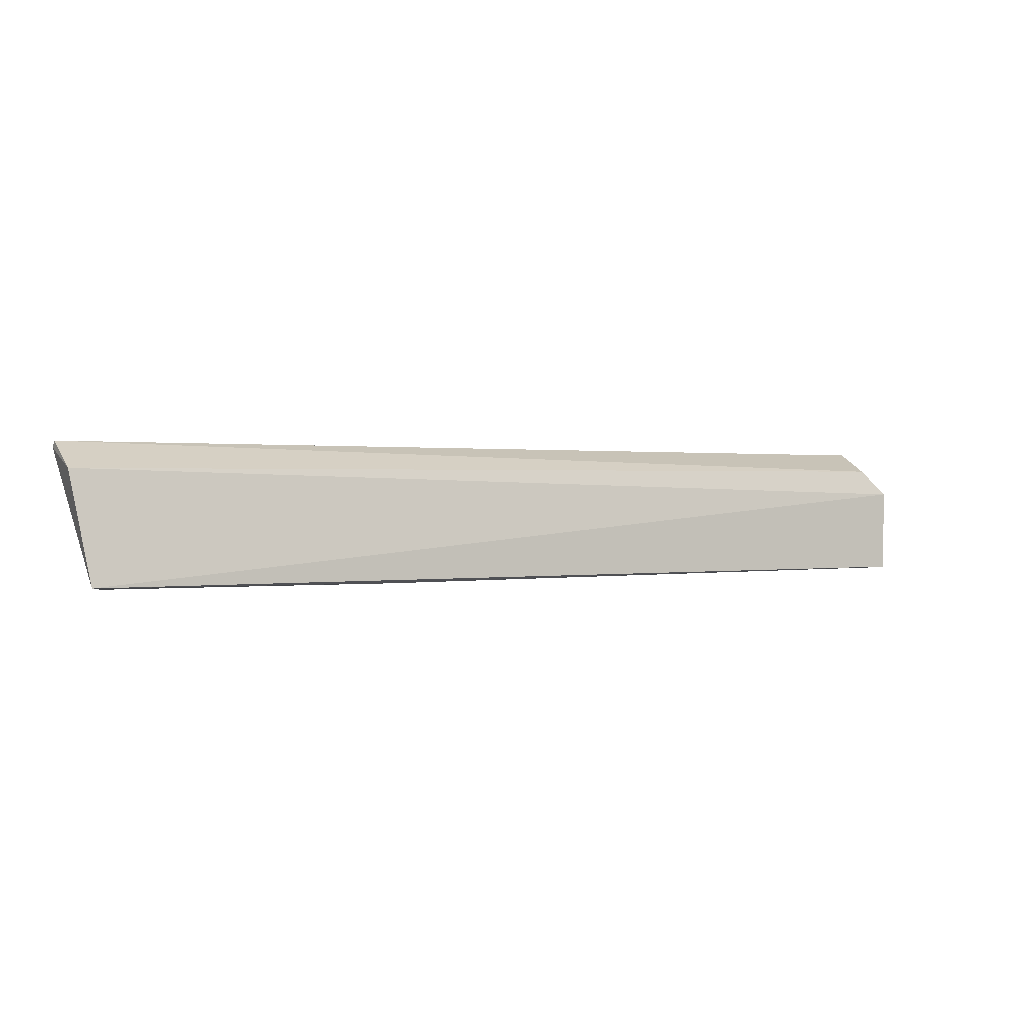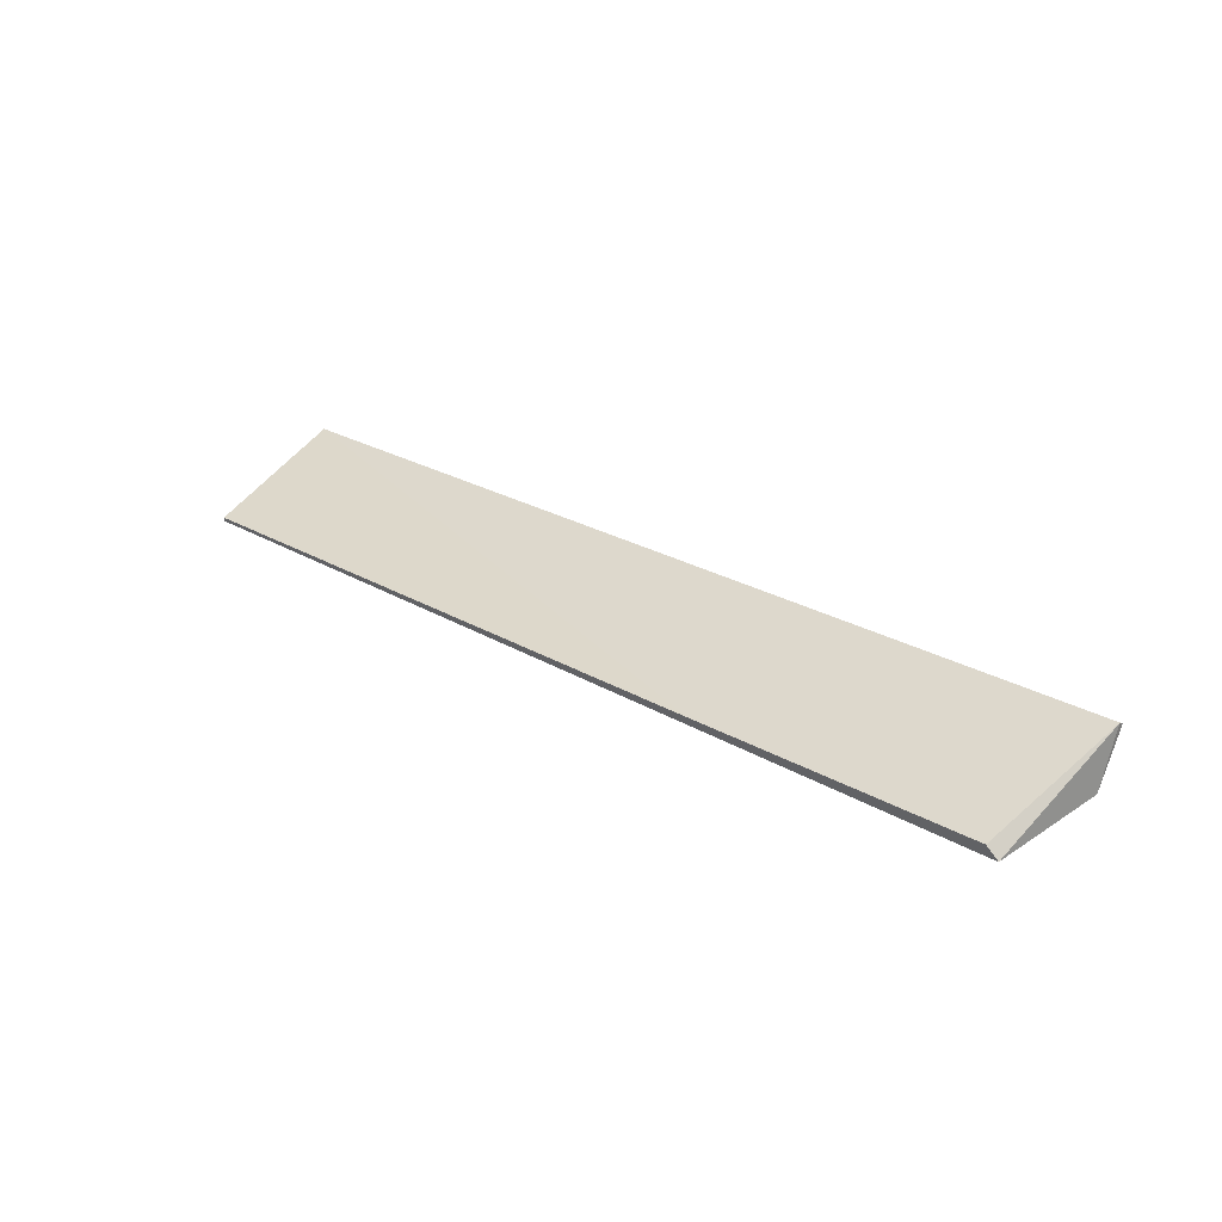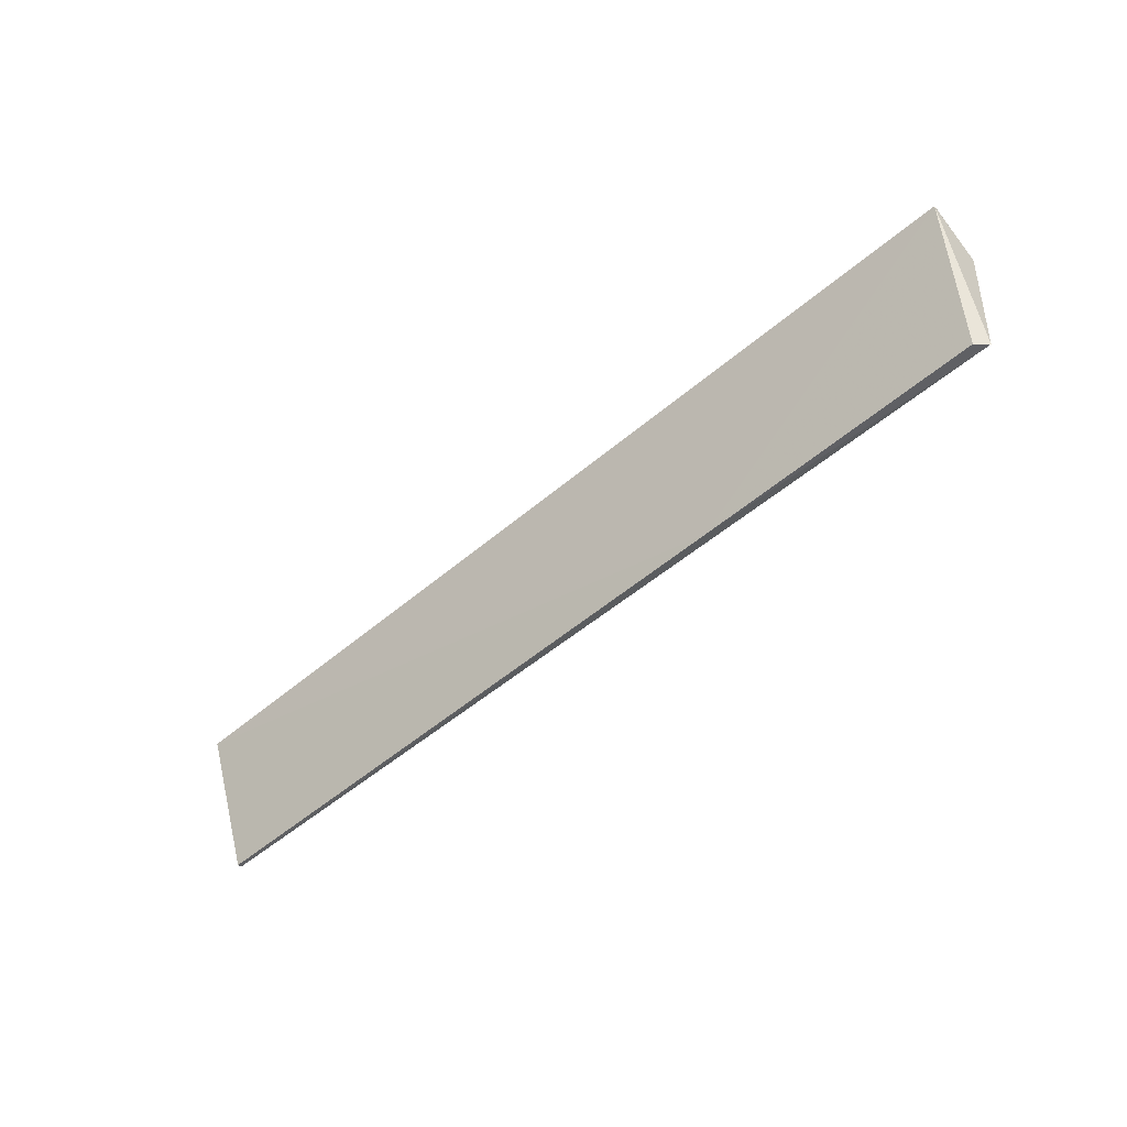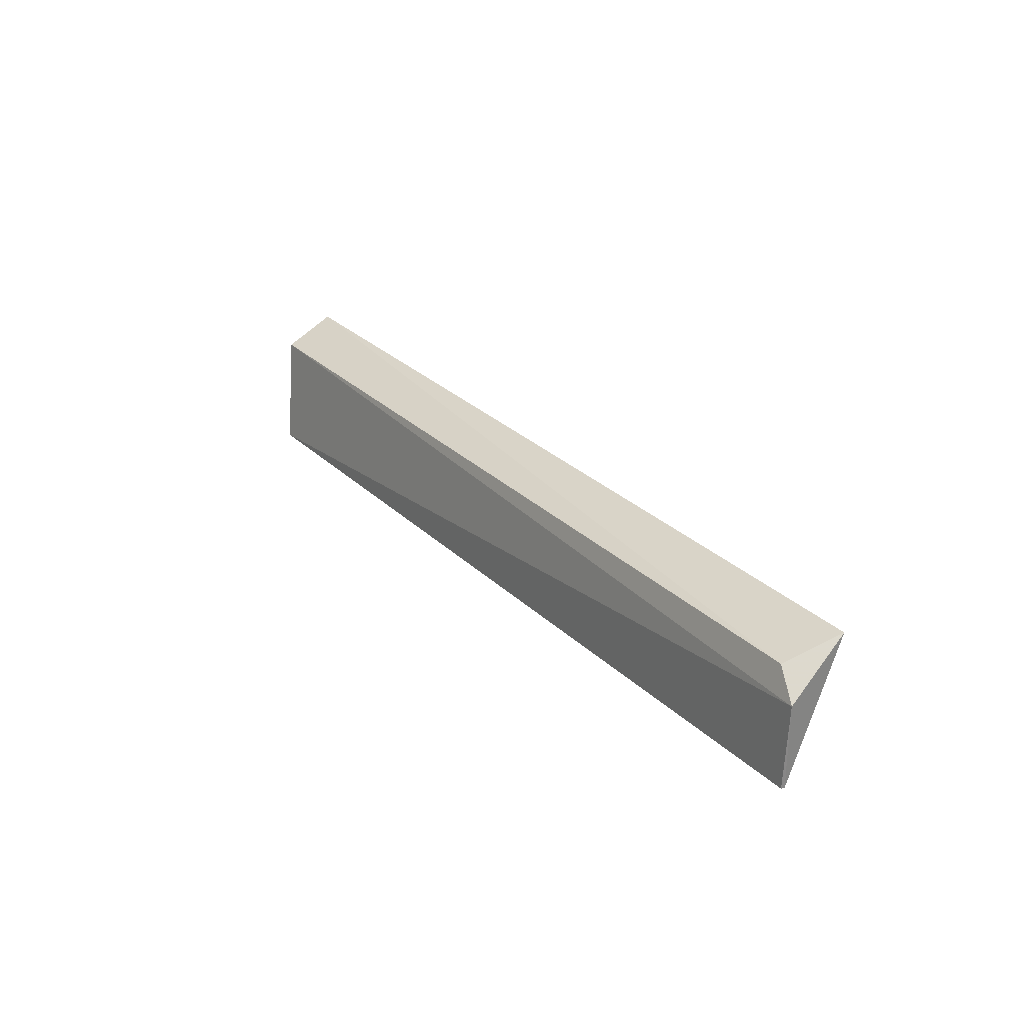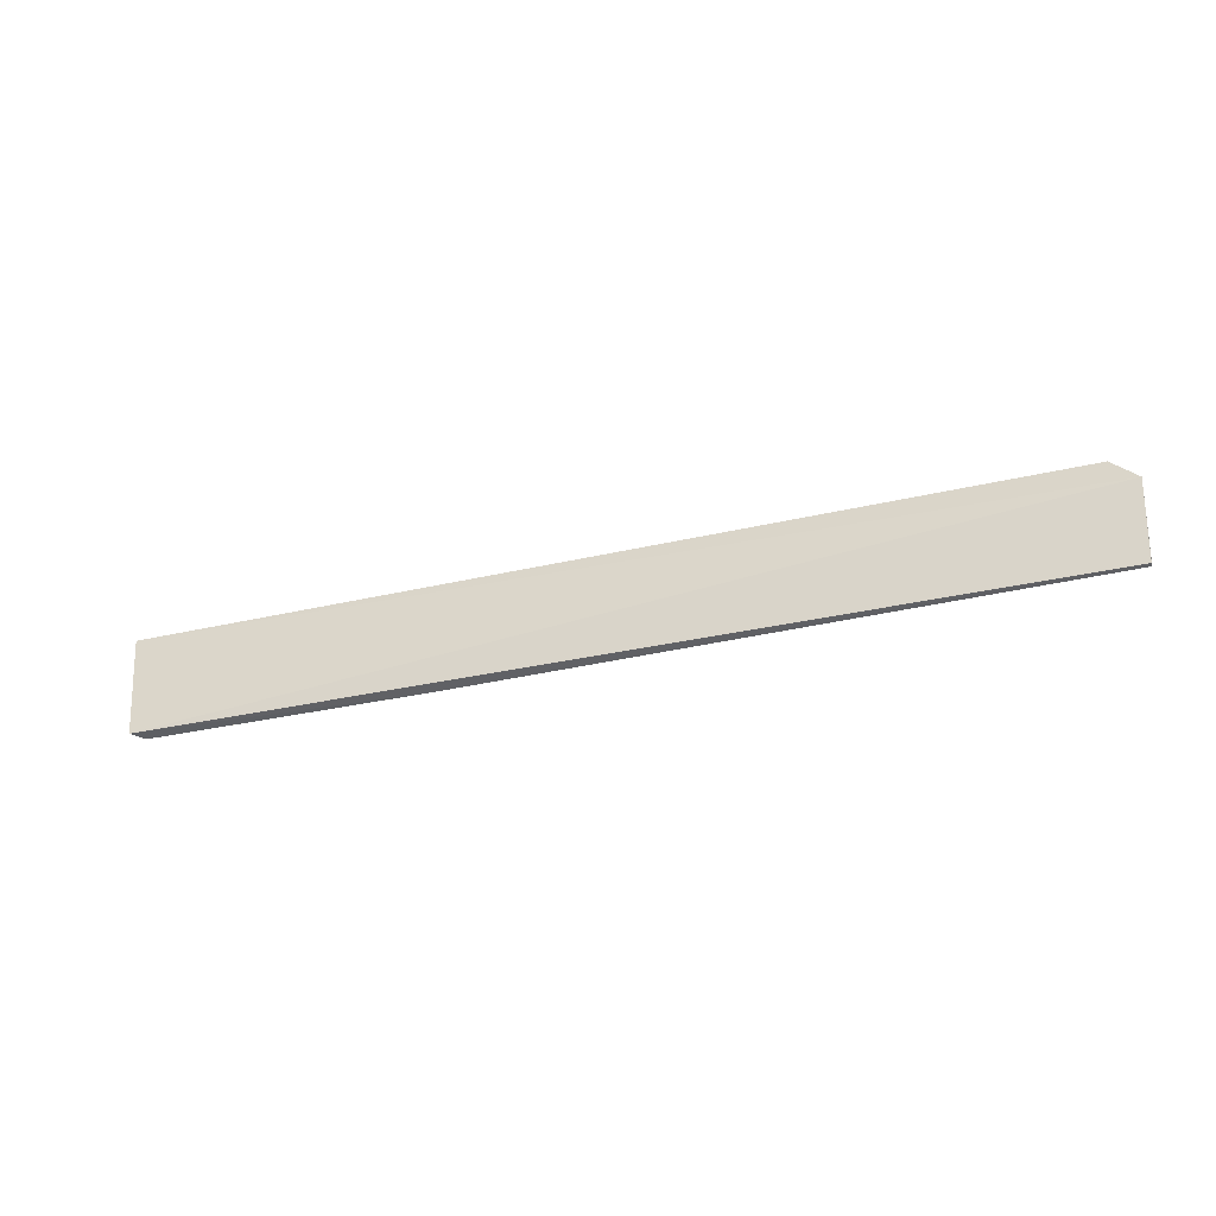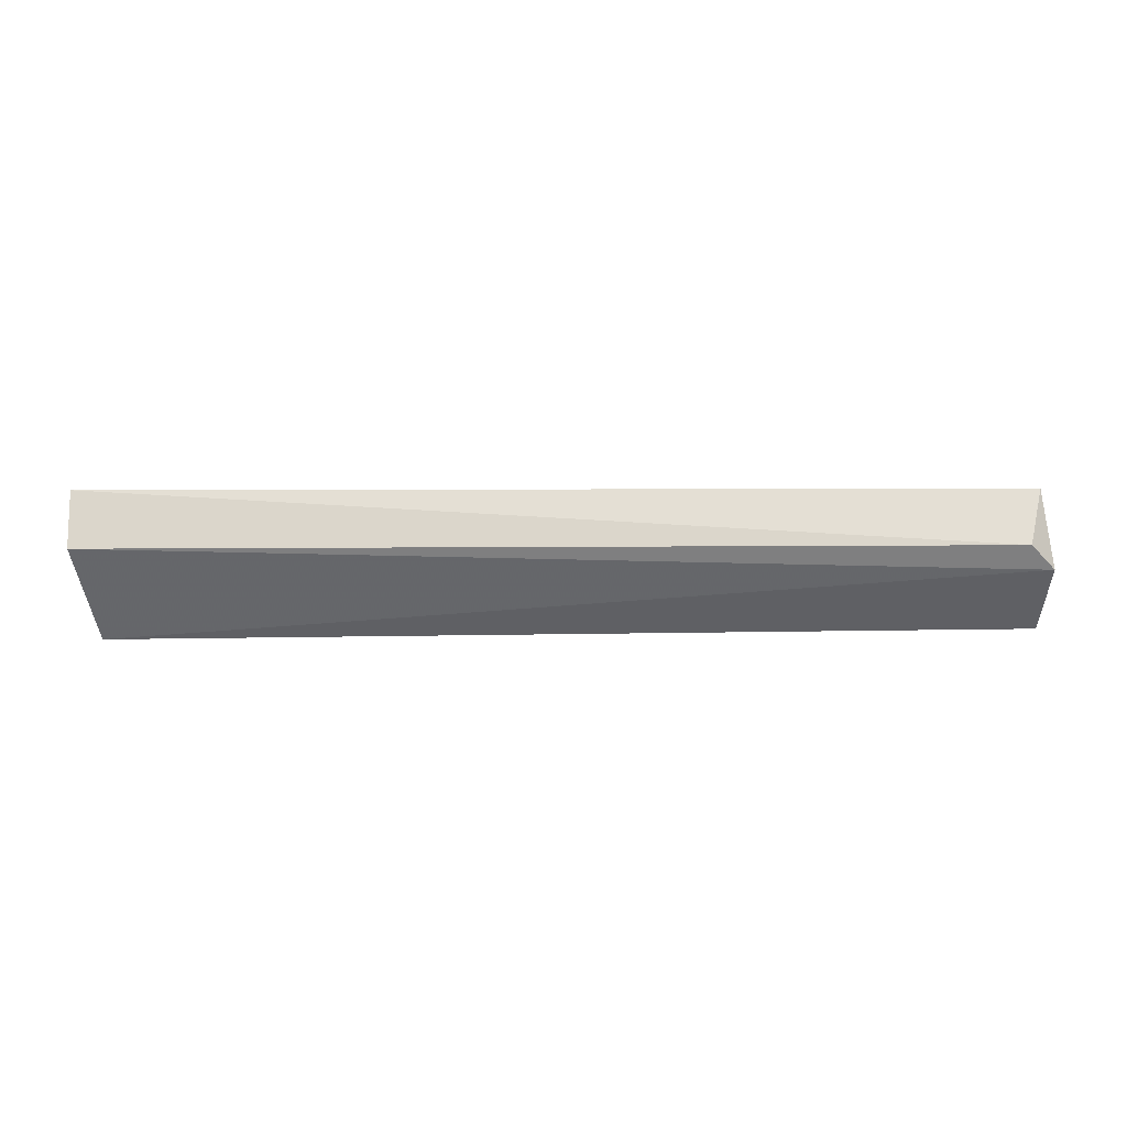
<metadata>
{"format":"obj","ext":"obj","renderer":"f3d","projection":"perspective","resolution":1024,"background":"white","views":[{"elev":0.8,"azim":153.7,"up":"+Y"},{"elev":25.2,"azim":41.9,"up":"+Z"},{"elev":-55.5,"azim":42.3,"up":"+Y"},{"elev":26.0,"azim":-122.4,"up":"+Y"},{"elev":-30.7,"azim":-160.1,"up":"+Y"},{"elev":-42.9,"azim":179.5,"up":"+Z"}]}
</metadata>
<code>
v 33.18 -1.665 -36.1
v 18.16 -2.4 -36.92
v 33.15 -1.983 -36.99
v 18.57 -1.981 -36.8
v 18.35 -1.665 -35.9
v 33.17 -1.564 -36.16
v 32.69 -3.782 -37.08
v 32.87 -3.75 -37.27
v 18.21 -3.746 -36.89
v 28.05 -3.803 -37.01
v 18.21 -3.733 -36.95
f 3 2 4
f 5 4 2
f 6 1 3
f 6 3 4
f 6 5 1
f 6 4 5
f 8 2 3
f 8 3 1
f 8 1 7
f 9 5 2
f 10 7 1
f 10 1 5
f 10 5 9
f 10 8 7
f 11 9 2
f 11 2 8
f 11 10 9
f 11 8 10

</code>
